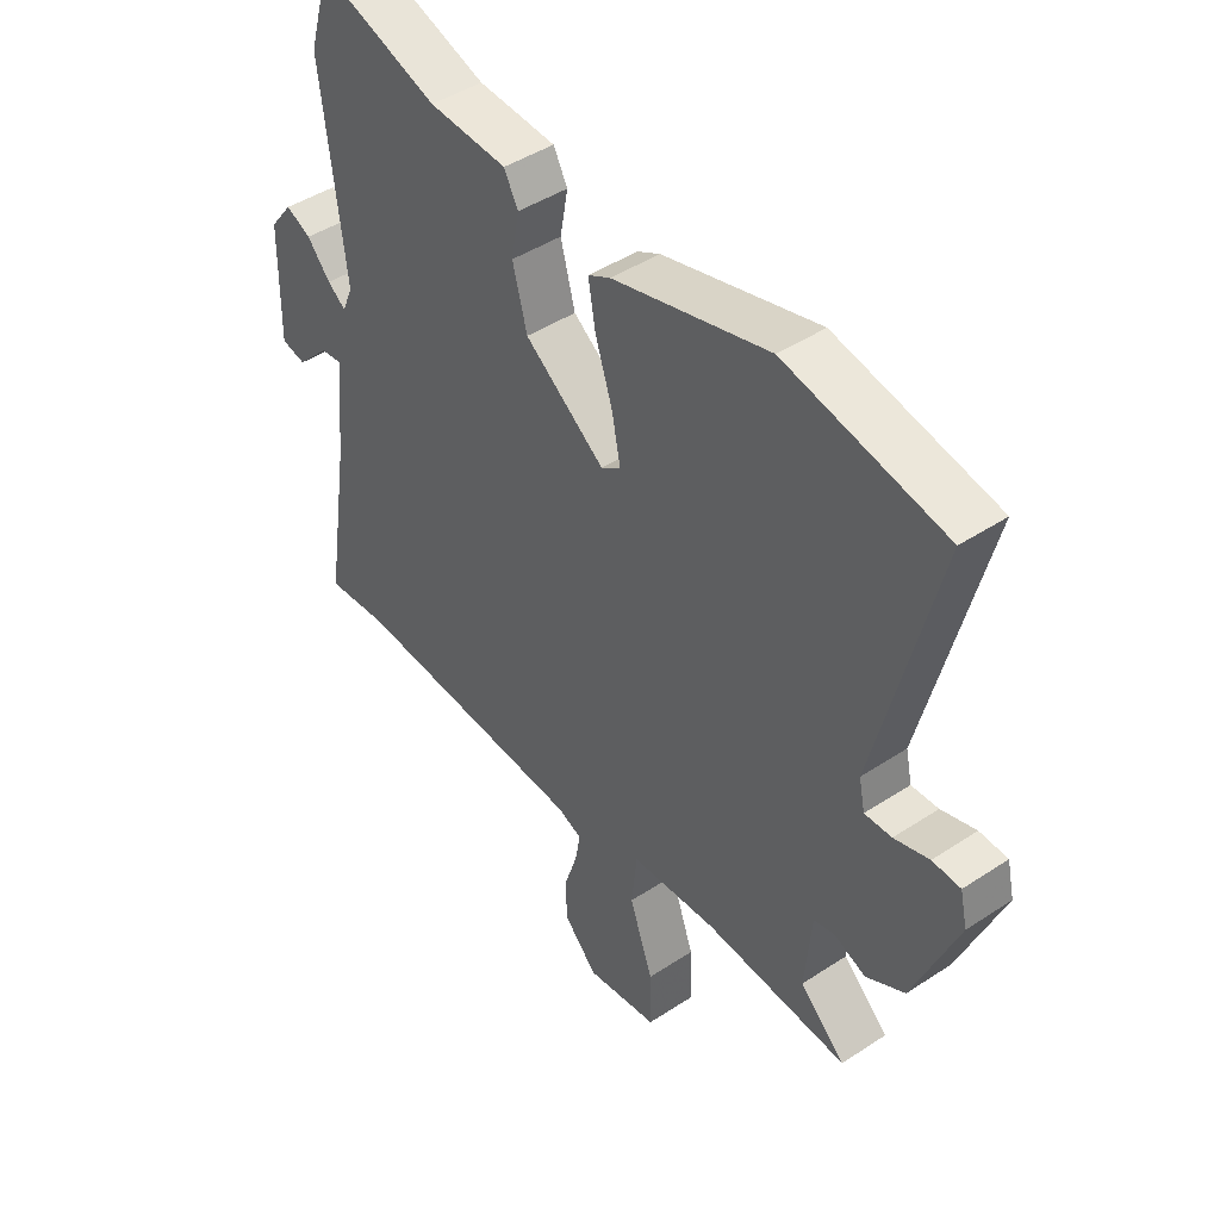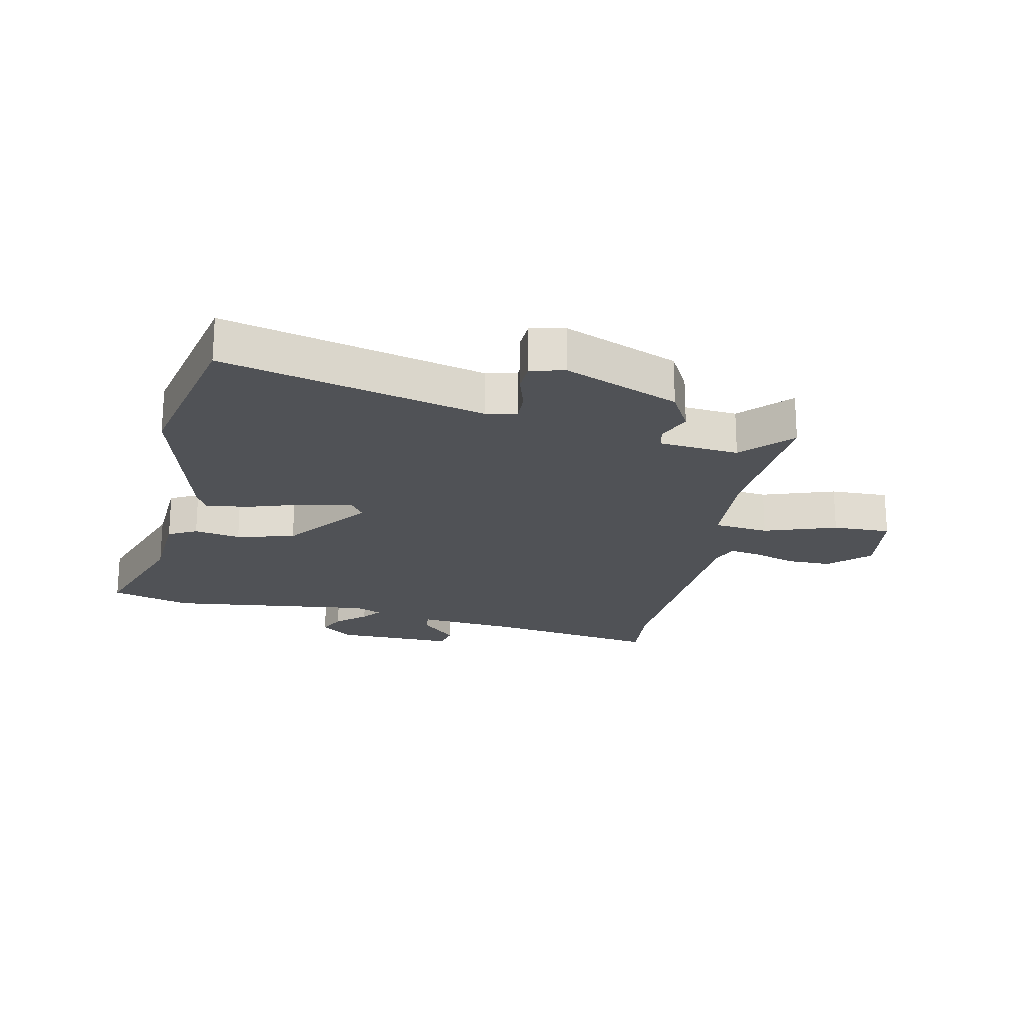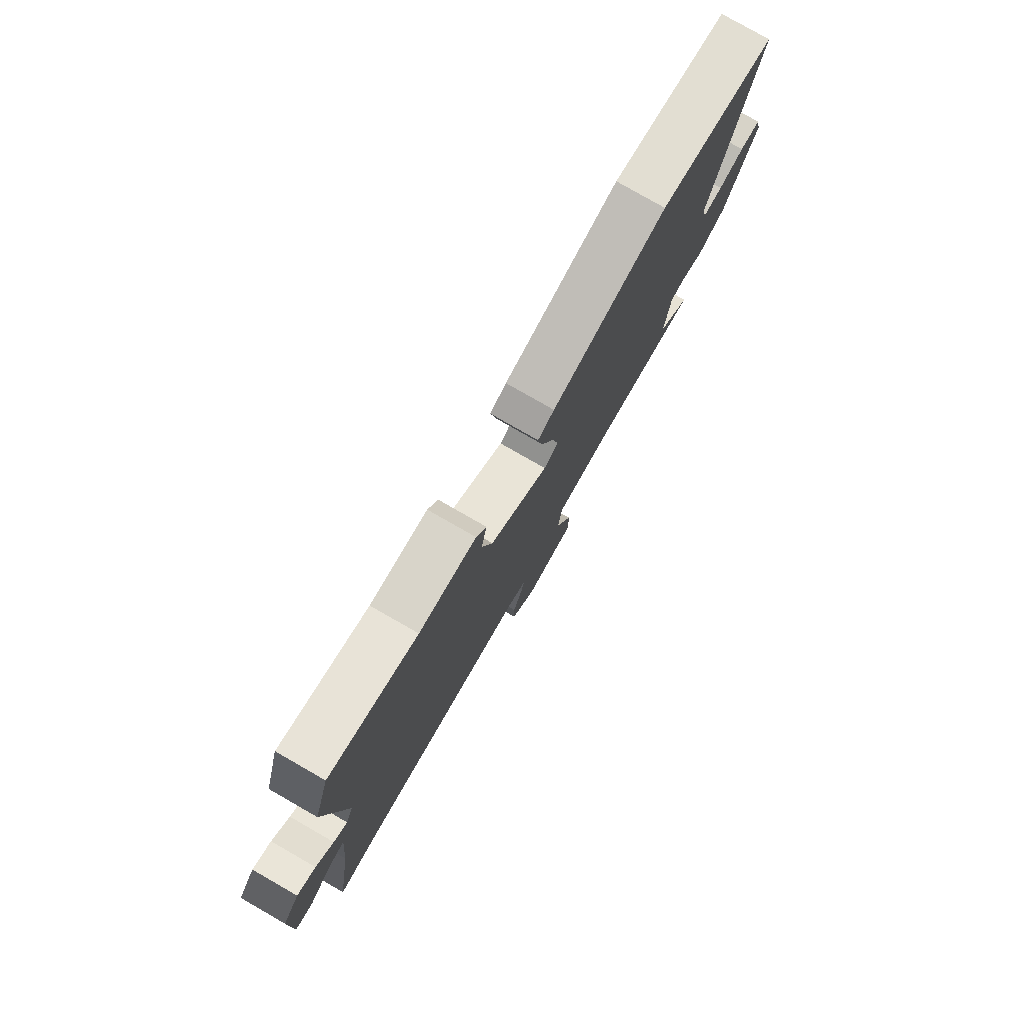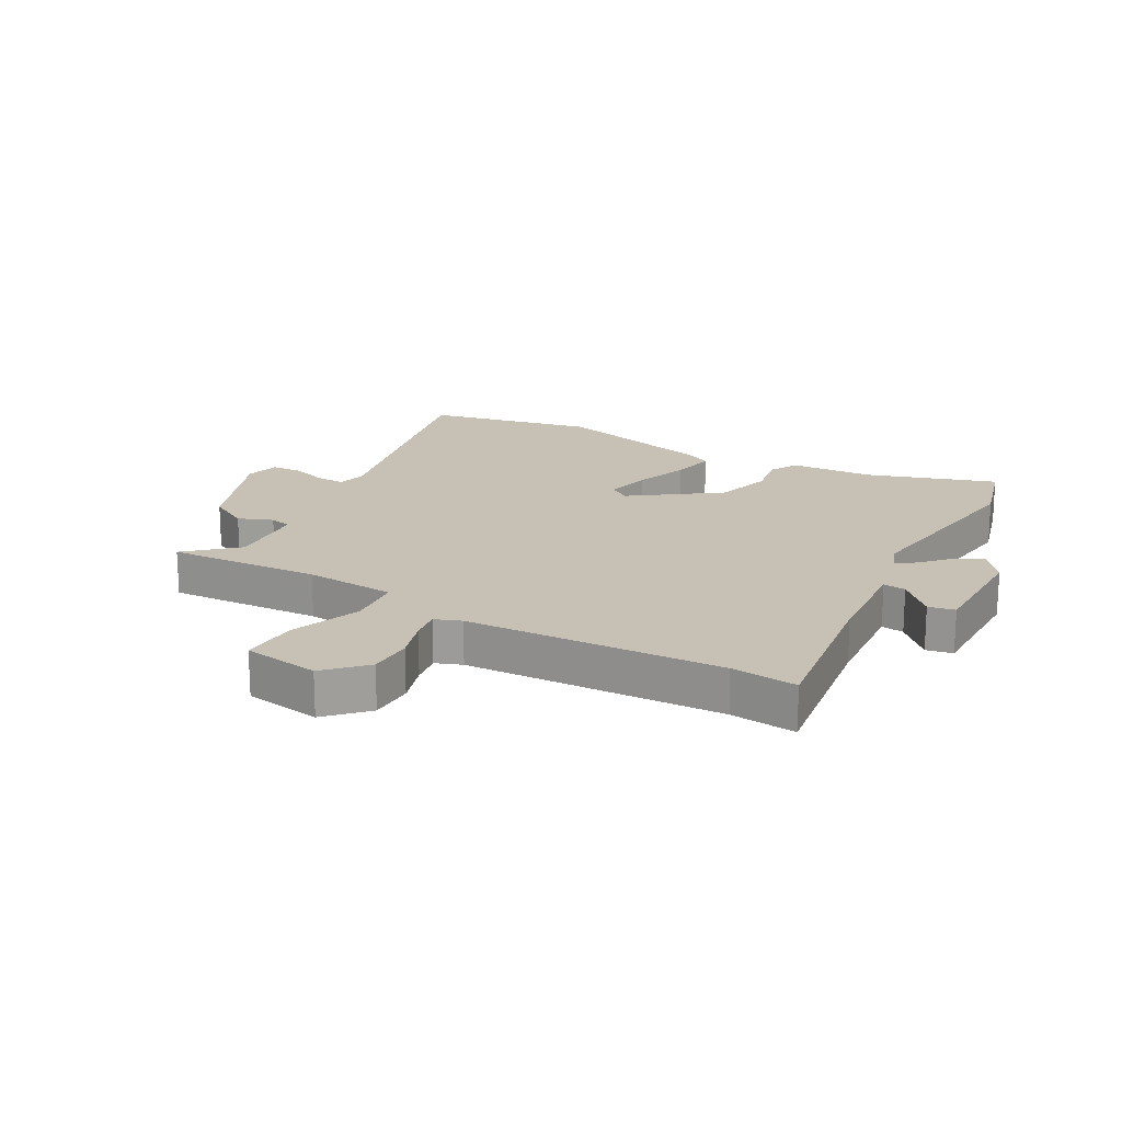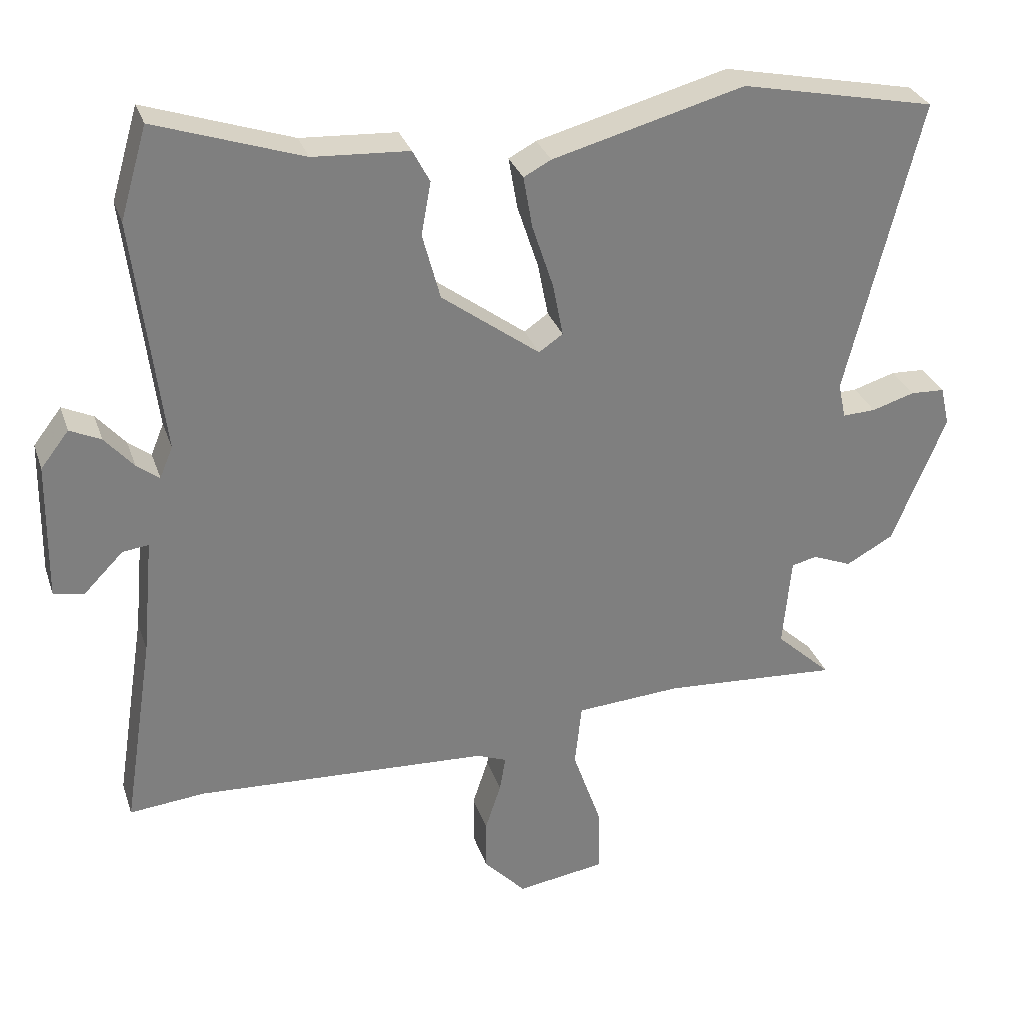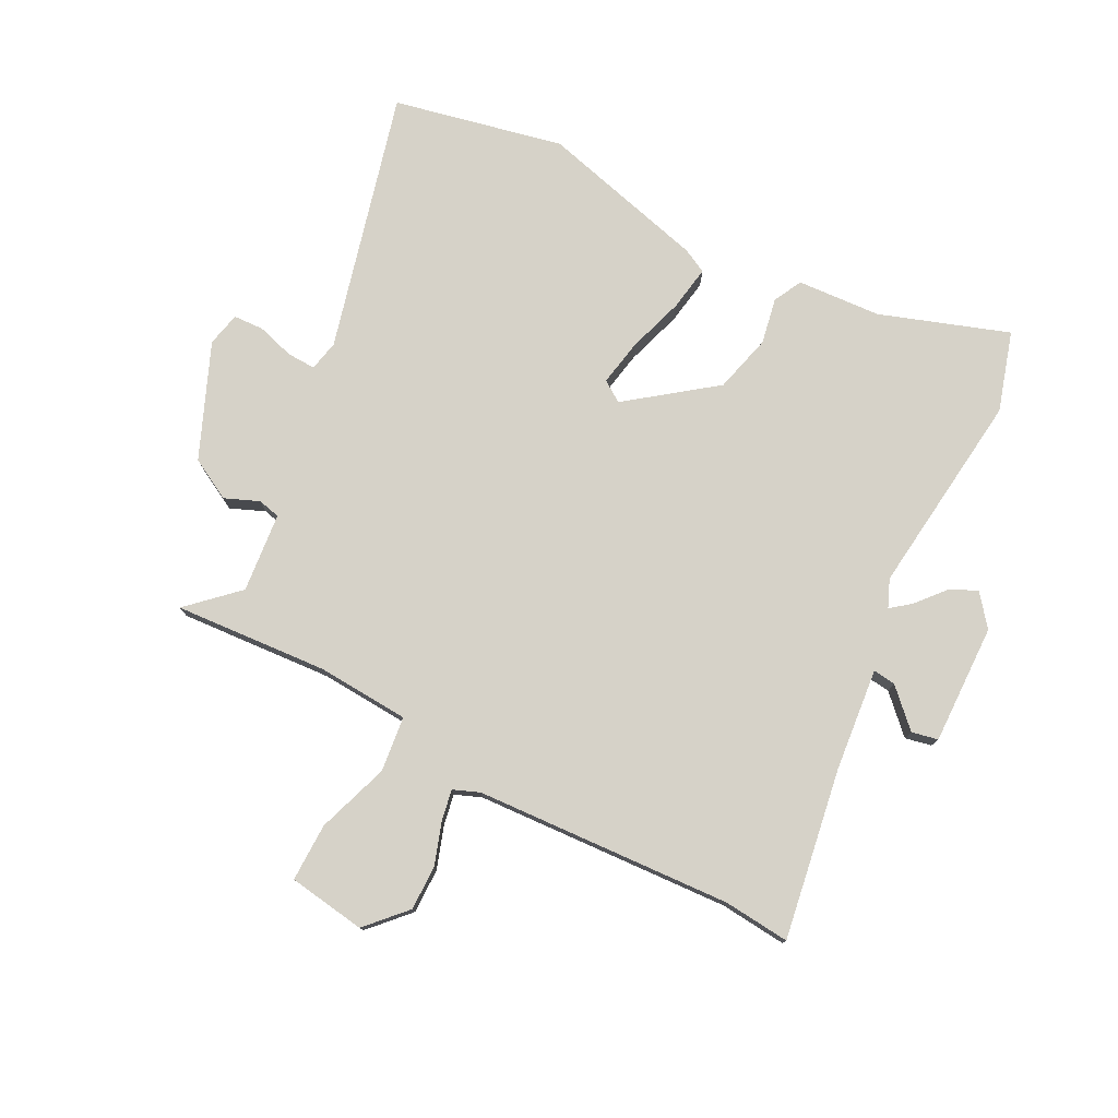
<metadata>
{"format":"obj","ext":"obj","renderer":"f3d","projection":"perspective","resolution":1024,"background":"white","views":[{"elev":44.5,"azim":52.4,"up":"+Z"},{"elev":-21.0,"azim":77.9,"up":"+Y"},{"elev":79.1,"azim":-60.2,"up":"+Z"},{"elev":18.5,"azim":-150.2,"up":"+Y"},{"elev":30.3,"azim":-17.0,"up":"+Z"},{"elev":77.5,"azim":-153.1,"up":"+Y"}]}
</metadata>
<code>
v -0.518 0.07 0.439
v -0.479 0.07 0.572
v -0.265 0.07 0.5
v -0.125 0.07 0.492
v -0.1 0.07 0.445
v -0.114 0.07 0.368
v -0.088 0.07 0.271
v 0.055 0.07 0.165
v 0.09 0.07 0.189
v 0.075 0.07 0.266
v 0.044 0.07 0.36
v 0.031 0.07 0.435
v 0.071 0.07 0.456
v 0.35 0.07 0.531
v 0.634 0.07 0.472
v 0.526 0.07 0.039
v 0.537 0.07 -0.012
v 0.585 0.07 -0.01
v 0.647 0.07 0.009
v 0.697 0.07 0.007
v 0.71 0.07 -0.05
v 0.632 0.07 -0.24
v 0.563 0.07 -0.278
v 0.506 0.07 -0.255
v 0.469 0.07 -0.264
v 0.457 0.07 -0.397
v 0.538 0.07 -0.472
v 0.281 0.07 -0.456
v 0.128 0.07 -0.467
v 0.118 0.07 -0.559
v 0.16 0.07 -0.679
v 0.162 0.07 -0.776
v 0.033 0.07 -0.796
v -0.028 0.07 -0.732
v -0.028 0.07 -0.657
v -0.005 0.07 -0.587
v 0.004 0.07 -0.535
v -0.04 0.07 -0.518
v -0.469 0.07 -0.497
v -0.579 0.07 -0.508
v -0.535 0.07 -0.225
v -0.519 0.07 -0.053
v -0.557 0.07 -0.058
v -0.615 0.07 -0.117
v -0.659 0.07 -0.108
v -0.656 0.07 0.092
v -0.615 0.07 0.145
v -0.57 0.07 0.124
v -0.528 0.07 0.076
v -0.495 0.07 0.051
v -0.476 0.07 0.097
v -0.518 0 0.439
v -0.479 0 0.572
v -0.265 0 0.5
v -0.125 0 0.492
v -0.1 0 0.445
v -0.114 0 0.368
v -0.088 0 0.271
v 0.055 0 0.165
v 0.09 0 0.189
v 0.075 0 0.266
v 0.044 0 0.36
v 0.031 0 0.435
v 0.071 0 0.456
v 0.35 0 0.531
v 0.634 0 0.472
v 0.526 0 0.039
v 0.537 0 -0.012
v 0.585 0 -0.01
v 0.647 0 0.009
v 0.697 0 0.007
v 0.71 0 -0.05
v 0.632 0 -0.24
v 0.563 0 -0.278
v 0.506 0 -0.255
v 0.469 0 -0.264
v 0.457 0 -0.397
v 0.538 0 -0.472
v 0.281 0 -0.456
v 0.128 0 -0.467
v 0.118 0 -0.559
v 0.16 0 -0.679
v 0.162 0 -0.776
v 0.033 0 -0.796
v -0.028 0 -0.732
v -0.028 0 -0.657
v -0.005 0 -0.587
v 0.004 0 -0.535
v -0.04 0 -0.518
v -0.469 0 -0.497
v -0.579 0 -0.508
v -0.535 0 -0.225
v -0.519 0 -0.053
v -0.557 0 -0.058
v -0.615 0 -0.117
v -0.659 0 -0.108
v -0.656 0 0.092
v -0.615 0 0.145
v -0.57 0 0.124
v -0.528 0 0.076
v -0.495 0 0.051
v -0.476 0 0.097
f 47 48 49
f 46 47 49
f 45 46 49
f 44 45 49
f 43 44 49
f 42 43 49 50
f 41 42 50 51
f 39 40 41 51
f 34 35 36
f 33 34 36
f 32 33 36
f 31 32 36
f 30 31 36
f 29 30 36 37
f 26 27 28
f 25 26 28 29
f 22 23 24
f 21 22 24
f 20 21 24
f 19 20 24
f 18 19 24
f 17 18 24 25
f 29 37 38
f 25 29 38
f 17 25 38
f 16 17 38
f 14 15 16
f 13 14 16
f 12 13 16
f 11 12 16
f 10 11 16
f 3 4 5 6
f 3 6 7
f 2 3 7
f 1 2 7
f 51 1 7
f 39 51 7 8
f 38 39 8 9
f 16 38 9
f 9 10 16
f 100 99 98
f 100 98 97
f 100 97 96
f 100 96 95
f 100 95 94
f 101 100 94 93
f 102 101 93 92
f 102 92 91 90
f 87 86 85
f 87 85 84
f 87 84 83
f 87 83 82
f 87 82 81
f 88 87 81 80
f 79 78 77
f 80 79 77 76
f 75 74 73
f 75 73 72
f 75 72 71
f 75 71 70
f 75 70 69
f 76 75 69 68
f 89 88 80
f 89 80 76
f 89 76 68
f 89 68 67
f 67 66 65
f 67 65 64
f 67 64 63
f 67 63 62
f 67 62 61
f 57 56 55 54
f 58 57 54
f 58 54 53
f 58 53 52
f 58 52 102
f 59 58 102 90
f 60 59 90 89
f 60 89 67
f 67 61 60
f 1 52 53 2
f 2 53 54 3
f 3 54 55 4
f 4 55 56 5
f 5 56 57 6
f 6 57 58 7
f 7 58 59 8
f 8 59 60 9
f 9 60 61 10
f 10 61 62 11
f 11 62 63 12
f 12 63 64 13
f 13 64 65 14
f 14 65 66 15
f 15 66 67 16
f 16 67 68 17
f 17 68 69 18
f 18 69 70 19
f 19 70 71 20
f 20 71 72 21
f 21 72 73 22
f 22 73 74 23
f 23 74 75 24
f 24 75 76 25
f 25 76 77 26
f 26 77 78 27
f 27 78 79 28
f 28 79 80 29
f 29 80 81 30
f 30 81 82 31
f 31 82 83 32
f 32 83 84 33
f 33 84 85 34
f 34 85 86 35
f 35 86 87 36
f 36 87 88 37
f 37 88 89 38
f 38 89 90 39
f 39 90 91 40
f 40 91 92 41
f 41 92 93 42
f 42 93 94 43
f 43 94 95 44
f 44 95 96 45
f 45 96 97 46
f 46 97 98 47
f 47 98 99 48
f 48 99 100 49
f 49 100 101 50
f 50 101 102 51
f 51 102 52 1

</code>
